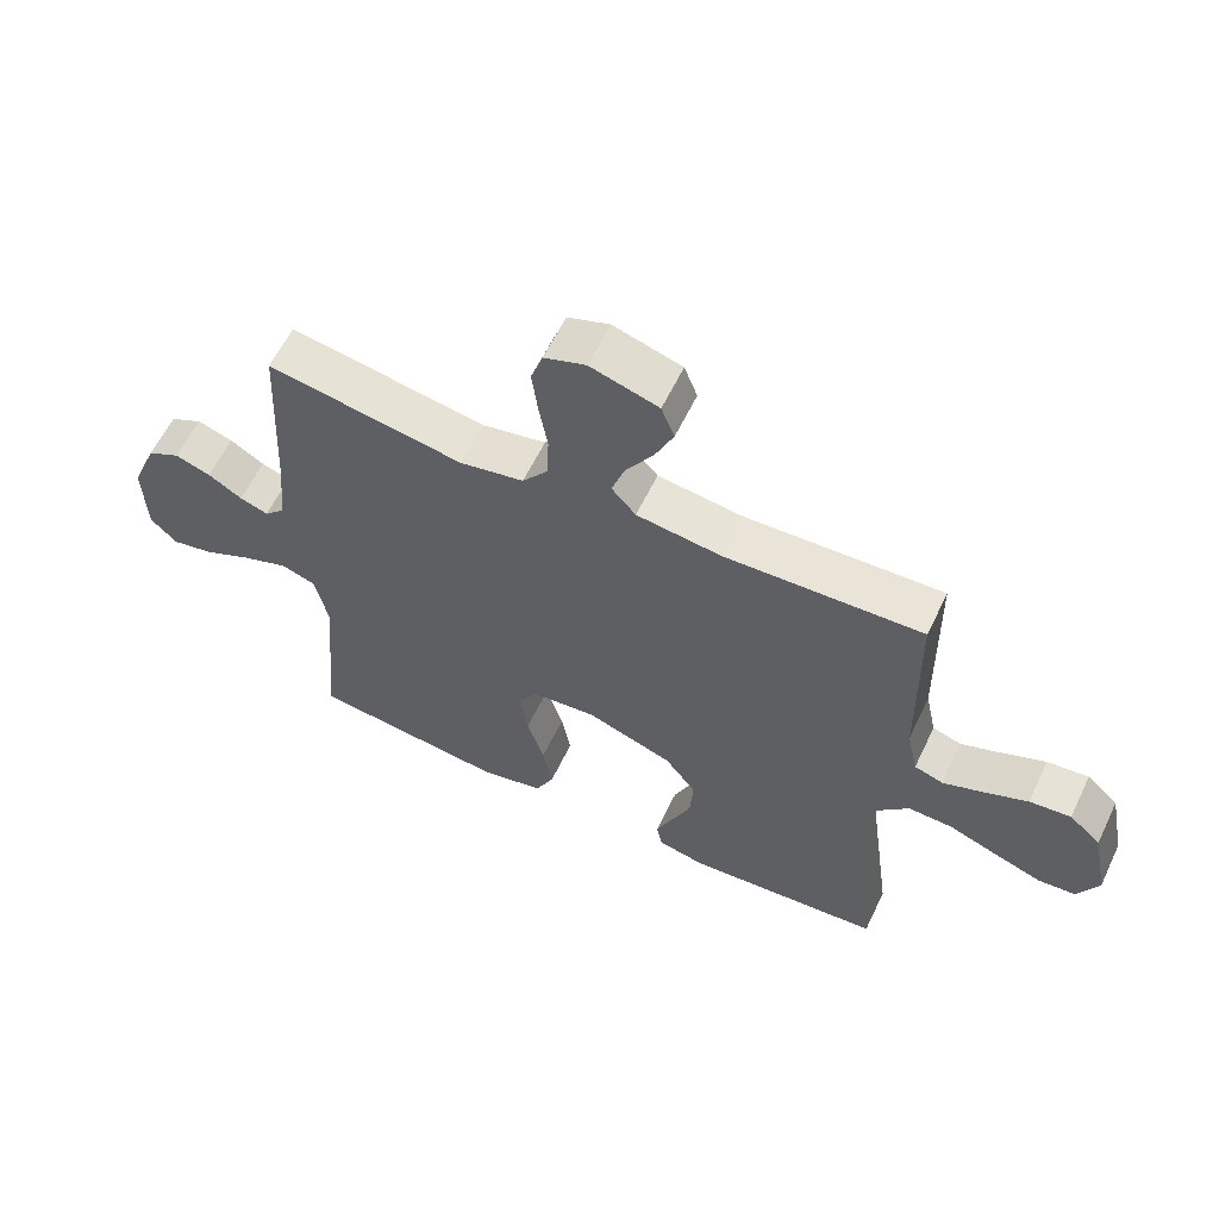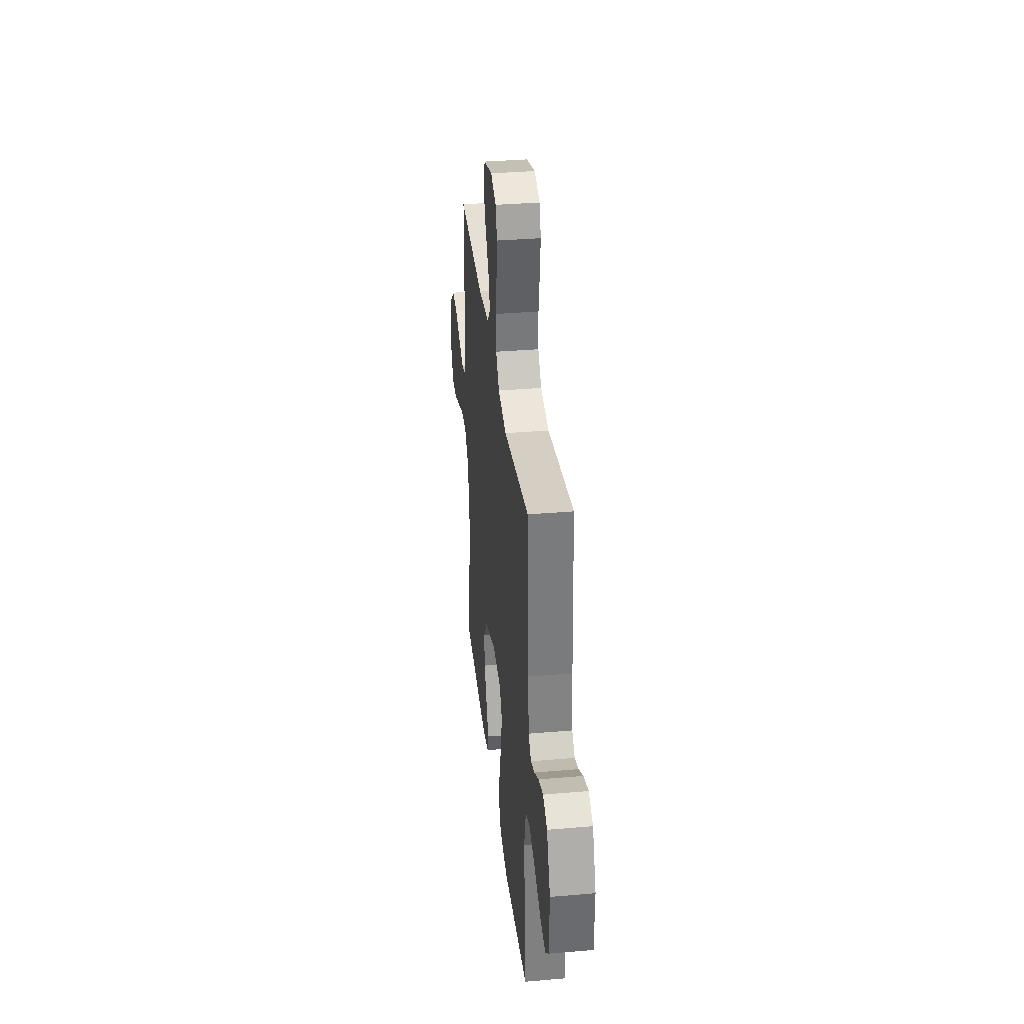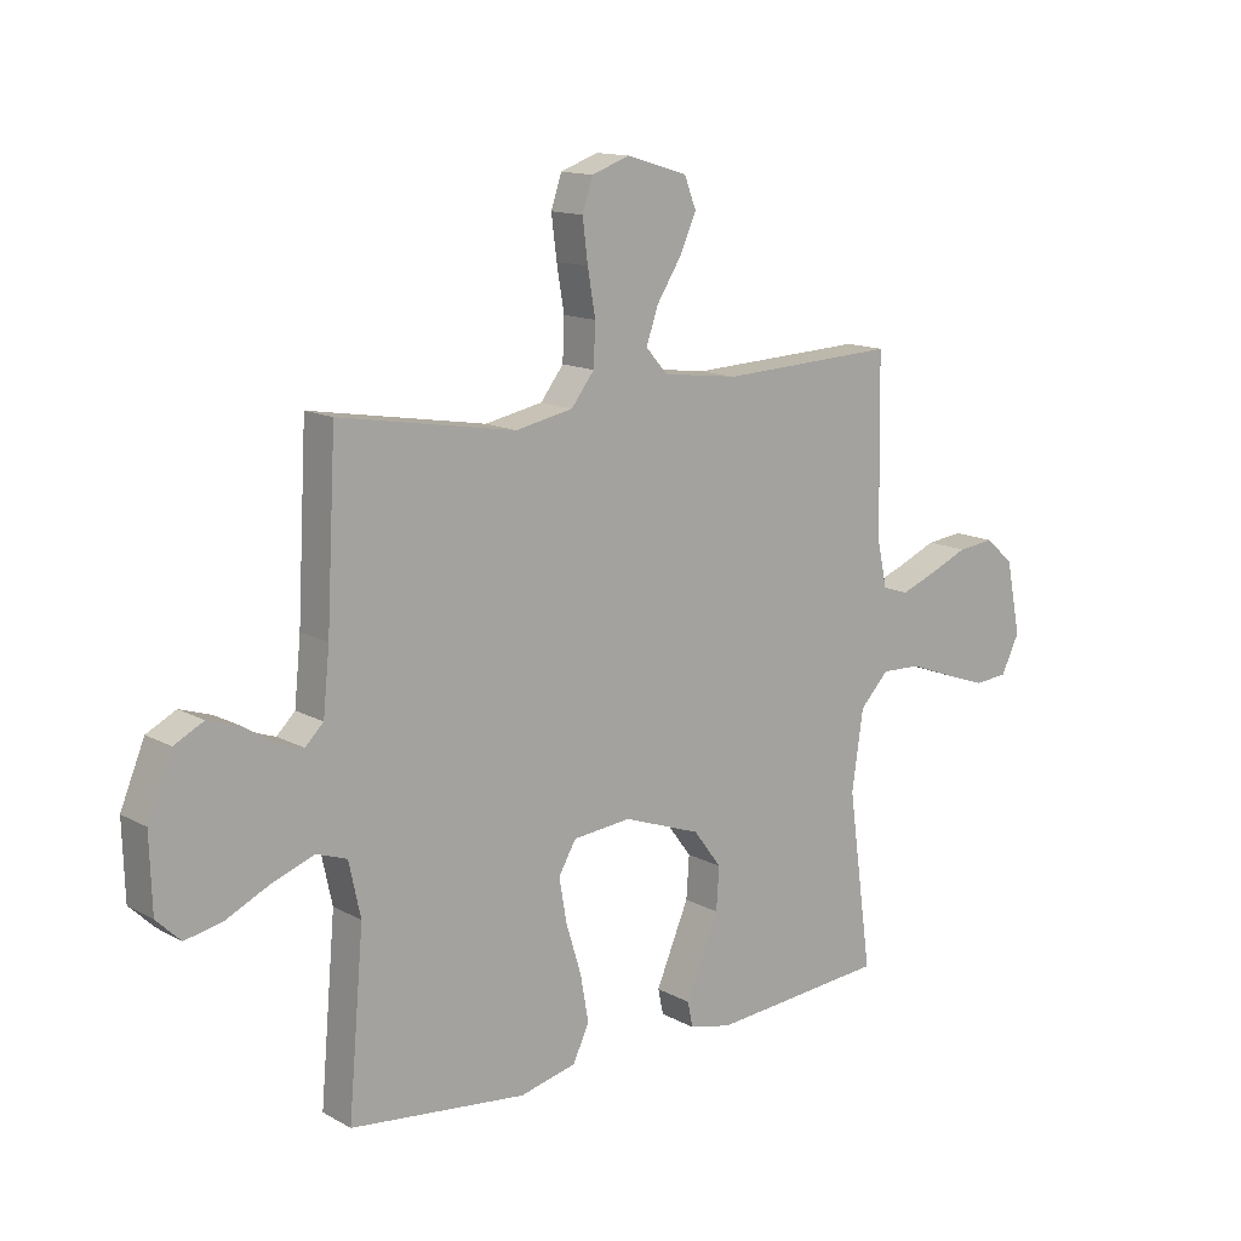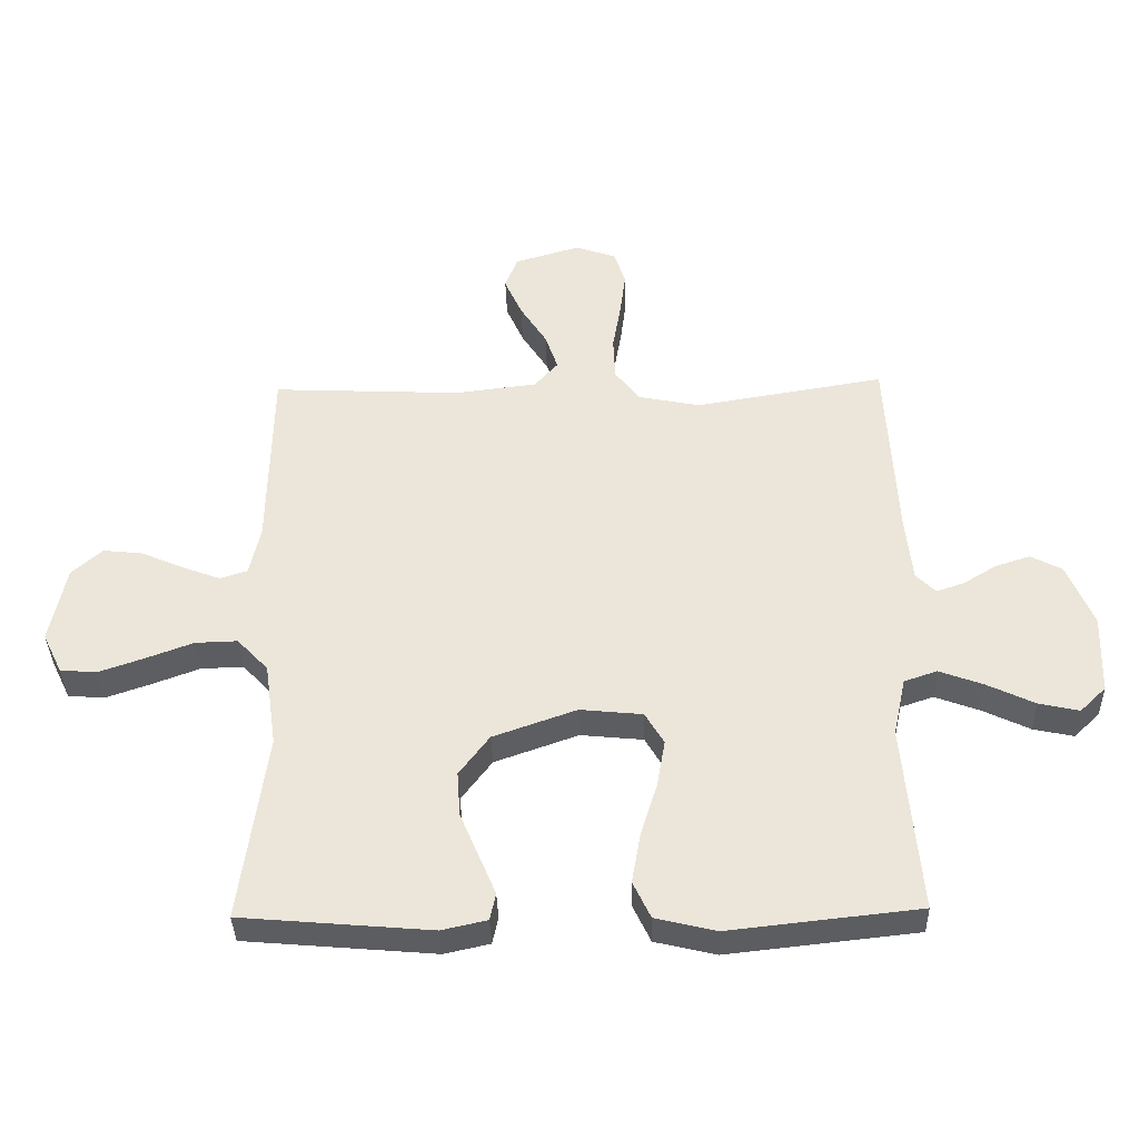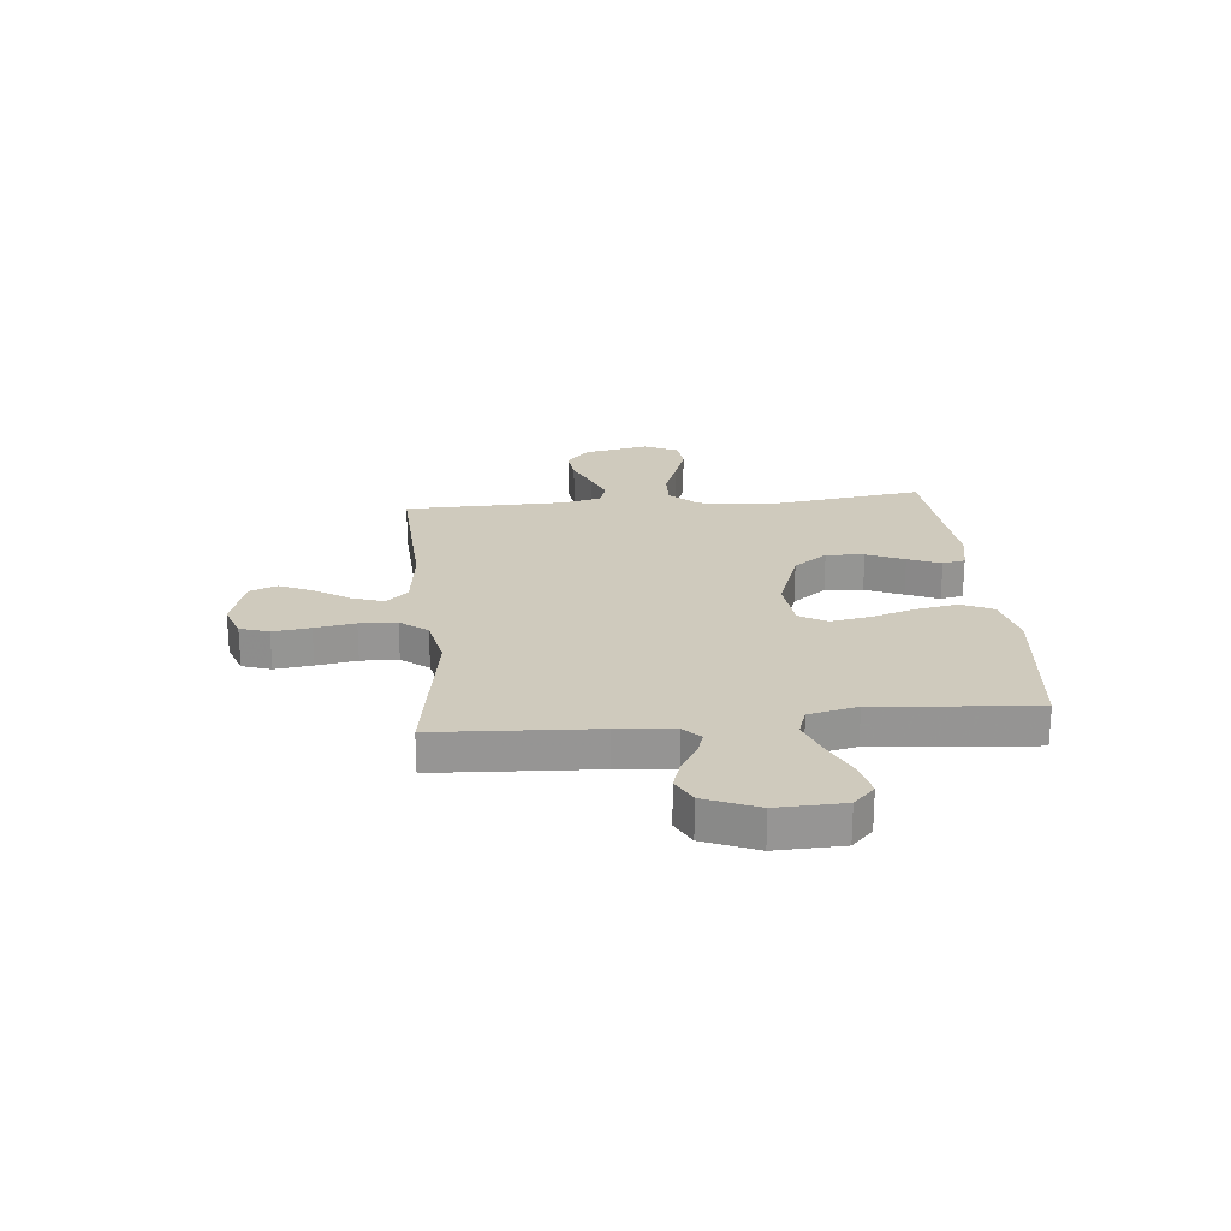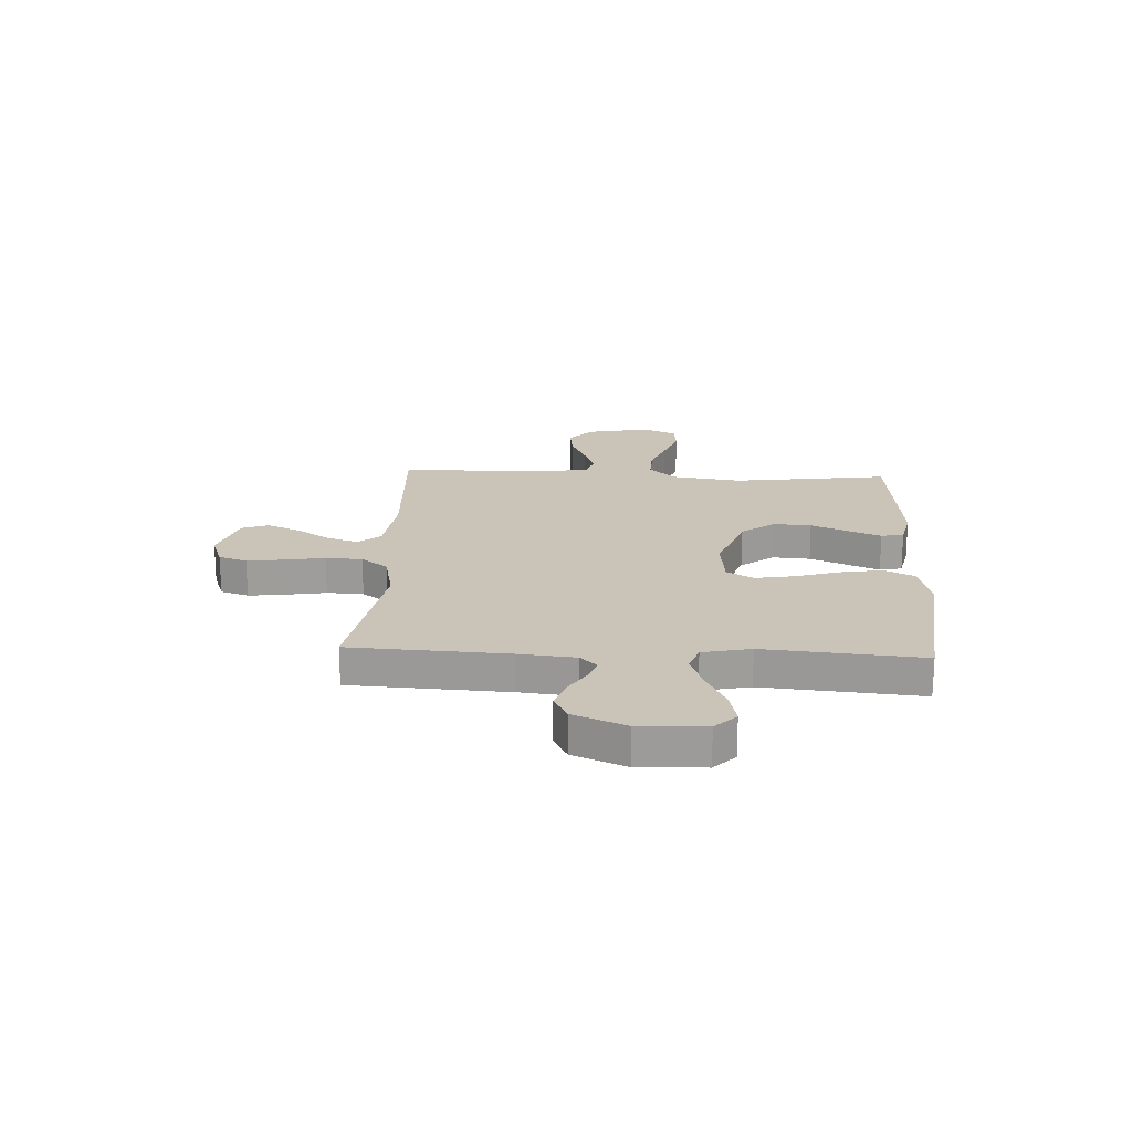
<metadata>
{"format":"obj","ext":"obj","renderer":"f3d","projection":"perspective","resolution":1024,"background":"white","views":[{"elev":60.5,"azim":-154.4,"up":"+Z"},{"elev":35.2,"azim":83.5,"up":"+Z"},{"elev":13.6,"azim":140.6,"up":"+Z"},{"elev":-37.0,"azim":1.5,"up":"+Z"},{"elev":22.8,"azim":84.5,"up":"+Y"},{"elev":20.0,"azim":92.8,"up":"+Y"}]}
</metadata>
<code>
v 0.5 0.07 0.5
v 0.516 0.07 0.2
v 0.527 0.07 0.092
v 0.558 0.07 0.061
v 0.602 0.07 0.076
v 0.654 0.07 0.108
v 0.709 0.07 0.126
v 0.759 0.07 0.1
v 0.8 0.07 0
v 0.796 0.07 -0.126
v 0.755 0.07 -0.166
v 0.691 0.07 -0.152
v 0.616 0.07 -0.116
v 0.546 0.07 -0.09
v 0.494 0.07 -0.108
v 0.474 0.07 -0.2
v 0.5 0.07 -0.5
v 0.2 0.07 -0.533
v 0.104 0.07 -0.51
v 0.076 0.07 -0.451
v 0.09 0.07 -0.372
v 0.116 0.07 -0.287
v 0.129 0.07 -0.212
v 0.099 0.07 -0.161
v 0 0.07 -0.151
v -0.132 0.07 -0.198
v -0.18 0.07 -0.262
v -0.175 0.07 -0.334
v -0.145 0.07 -0.405
v -0.119 0.07 -0.467
v -0.128 0.07 -0.51
v -0.2 0.07 -0.526
v -0.5 0.07 -0.5
v -0.459 0.07 -0.2
v -0.478 0.07 -0.066
v -0.527 0.07 -0.014
v -0.594 0.07 -0.016
v -0.669 0.07 -0.044
v -0.741 0.07 -0.069
v -0.798 0.07 -0.064
v -0.829 0.07 0
v -0.804 0.07 0.124
v -0.756 0.07 0.167
v -0.693 0.07 0.16
v -0.626 0.07 0.131
v -0.566 0.07 0.108
v -0.522 0.07 0.122
v -0.505 0.07 0.2
v -0.5 0.07 0.5
v -0.2 0.07 0.486
v -0.071 0.07 0.502
v -0.034 0.07 0.544
v -0.054 0.07 0.603
v -0.096 0.07 0.669
v -0.124 0.07 0.732
v -0.104 0.07 0.784
v 0 0.07 0.815
v 0.064 0.07 0.792
v 0.082 0.07 0.738
v 0.073 0.07 0.667
v 0.06 0.07 0.591
v 0.063 0.07 0.521
v 0.102 0.07 0.47
v 0.2 0.07 0.45
v 0.5 0 0.5
v 0.516 0 0.2
v 0.527 0 0.092
v 0.558 0 0.061
v 0.602 0 0.076
v 0.654 0 0.108
v 0.709 0 0.126
v 0.759 0 0.1
v 0.8 0 0
v 0.796 0 -0.126
v 0.755 0 -0.166
v 0.691 0 -0.152
v 0.616 0 -0.116
v 0.546 0 -0.09
v 0.494 0 -0.108
v 0.474 0 -0.2
v 0.5 0 -0.5
v 0.2 0 -0.533
v 0.104 0 -0.51
v 0.076 0 -0.451
v 0.09 0 -0.372
v 0.116 0 -0.287
v 0.129 0 -0.212
v 0.099 0 -0.161
v 0 0 -0.151
v -0.132 0 -0.198
v -0.18 0 -0.262
v -0.175 0 -0.334
v -0.145 0 -0.405
v -0.119 0 -0.467
v -0.128 0 -0.51
v -0.2 0 -0.526
v -0.5 0 -0.5
v -0.459 0 -0.2
v -0.478 0 -0.066
v -0.527 0 -0.014
v -0.594 0 -0.016
v -0.669 0 -0.044
v -0.741 0 -0.069
v -0.798 0 -0.064
v -0.829 0 0
v -0.804 0 0.124
v -0.756 0 0.167
v -0.693 0 0.16
v -0.626 0 0.131
v -0.566 0 0.108
v -0.522 0 0.122
v -0.505 0 0.2
v -0.5 0 0.5
v -0.2 0 0.486
v -0.071 0 0.502
v -0.034 0 0.544
v -0.054 0 0.603
v -0.096 0 0.669
v -0.124 0 0.732
v -0.104 0 0.784
v 0 0 0.815
v 0.064 0 0.792
v 0.082 0 0.738
v 0.073 0 0.667
v 0.06 0 0.591
v 0.063 0 0.521
v 0.102 0 0.47
v 0.2 0 0.45
f 58 59 60 61
f 56 57 58 61
f 56 61 62
f 53 54 55 56
f 52 53 56 62
f 51 52 62 63
f 48 49 50
f 47 48 50 51
f 42 43 44 45
f 42 45 46
f 41 42 46
f 40 41 46 47
f 37 38 39 40
f 31 32 33 34
f 31 34 35
f 28 29 30 31
f 28 31 35
f 27 28 35 36
f 19 20 21 22
f 19 22 23
f 16 17 18 19
f 15 16 19 23
f 14 15 23 24
f 10 11 12 13
f 10 13 14
f 9 10 14
f 5 6 7 8
f 4 5 8 9
f 64 1 2
f 64 2 3
f 47 51 63 64
f 37 40 47 64
f 36 37 64 3
f 26 27 36
f 25 26 36 3
f 24 25 3 4
f 4 9 14 24
f 125 124 123 122
f 125 122 121 120
f 126 125 120
f 120 119 118 117
f 126 120 117 116
f 127 126 116 115
f 114 113 112
f 115 114 112 111
f 109 108 107 106
f 110 109 106
f 110 106 105
f 111 110 105 104
f 104 103 102 101
f 98 97 96 95
f 99 98 95
f 95 94 93 92
f 99 95 92
f 100 99 92 91
f 86 85 84 83
f 87 86 83
f 83 82 81 80
f 87 83 80 79
f 88 87 79 78
f 77 76 75 74
f 78 77 74
f 78 74 73
f 72 71 70 69
f 73 72 69 68
f 66 65 128
f 67 66 128
f 128 127 115 111
f 128 111 104 101
f 67 128 101 100
f 100 91 90
f 67 100 90 89
f 68 67 89 88
f 88 78 73 68
f 1 65 66 2
f 2 66 67 3
f 3 67 68 4
f 4 68 69 5
f 5 69 70 6
f 6 70 71 7
f 7 71 72 8
f 8 72 73 9
f 9 73 74 10
f 10 74 75 11
f 11 75 76 12
f 12 76 77 13
f 13 77 78 14
f 14 78 79 15
f 15 79 80 16
f 16 80 81 17
f 17 81 82 18
f 18 82 83 19
f 19 83 84 20
f 20 84 85 21
f 21 85 86 22
f 22 86 87 23
f 23 87 88 24
f 24 88 89 25
f 25 89 90 26
f 26 90 91 27
f 27 91 92 28
f 28 92 93 29
f 29 93 94 30
f 30 94 95 31
f 31 95 96 32
f 32 96 97 33
f 33 97 98 34
f 34 98 99 35
f 35 99 100 36
f 36 100 101 37
f 37 101 102 38
f 38 102 103 39
f 39 103 104 40
f 40 104 105 41
f 41 105 106 42
f 42 106 107 43
f 43 107 108 44
f 44 108 109 45
f 45 109 110 46
f 46 110 111 47
f 47 111 112 48
f 48 112 113 49
f 49 113 114 50
f 50 114 115 51
f 51 115 116 52
f 52 116 117 53
f 53 117 118 54
f 54 118 119 55
f 55 119 120 56
f 56 120 121 57
f 57 121 122 58
f 58 122 123 59
f 59 123 124 60
f 60 124 125 61
f 61 125 126 62
f 62 126 127 63
f 63 127 128 64
f 64 128 65 1

</code>
